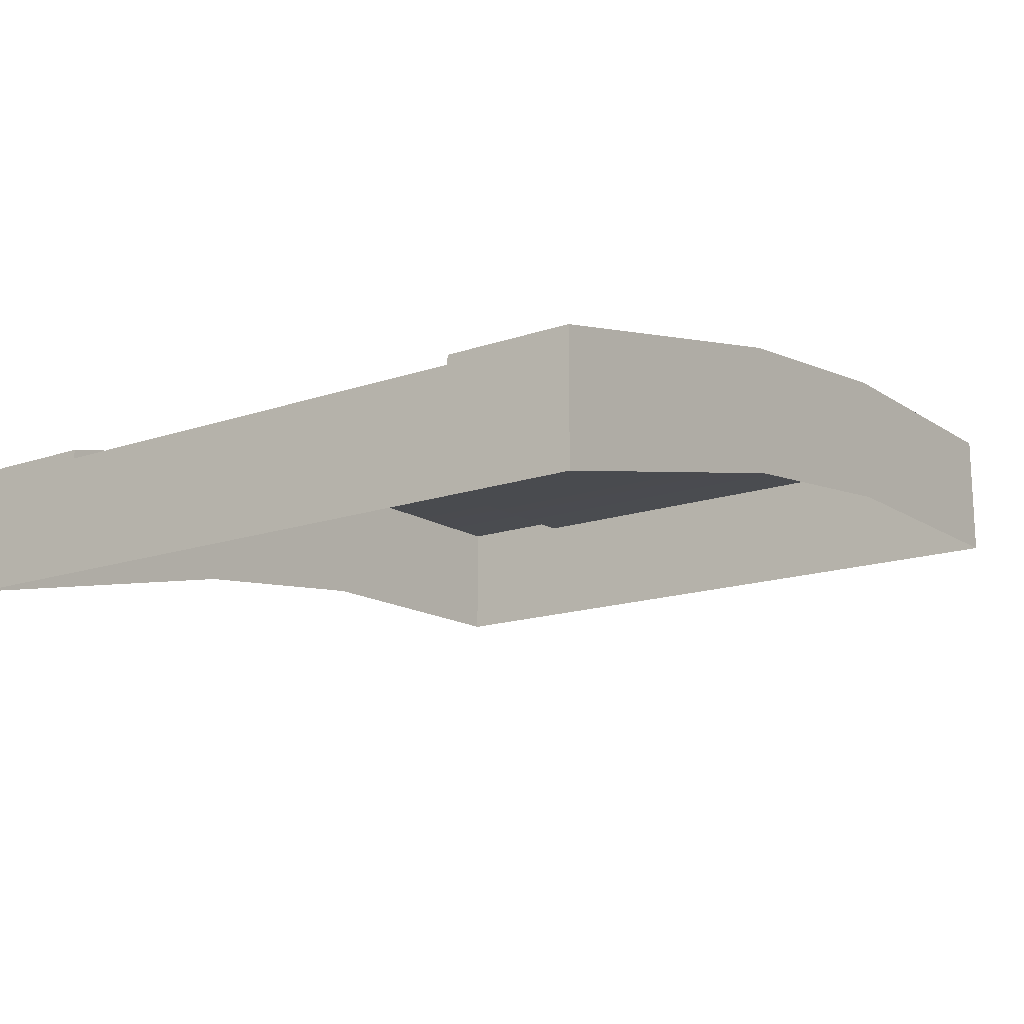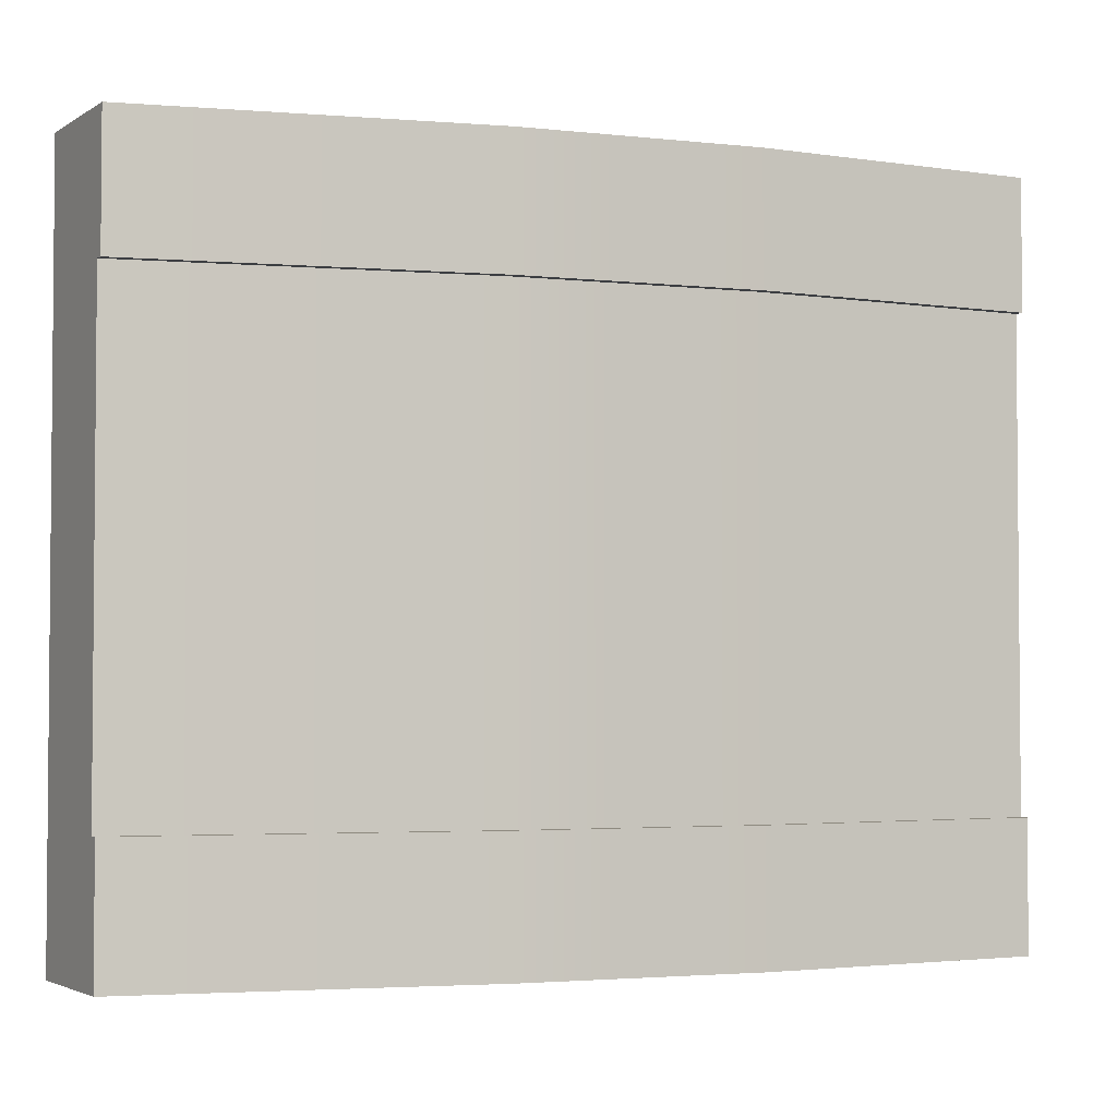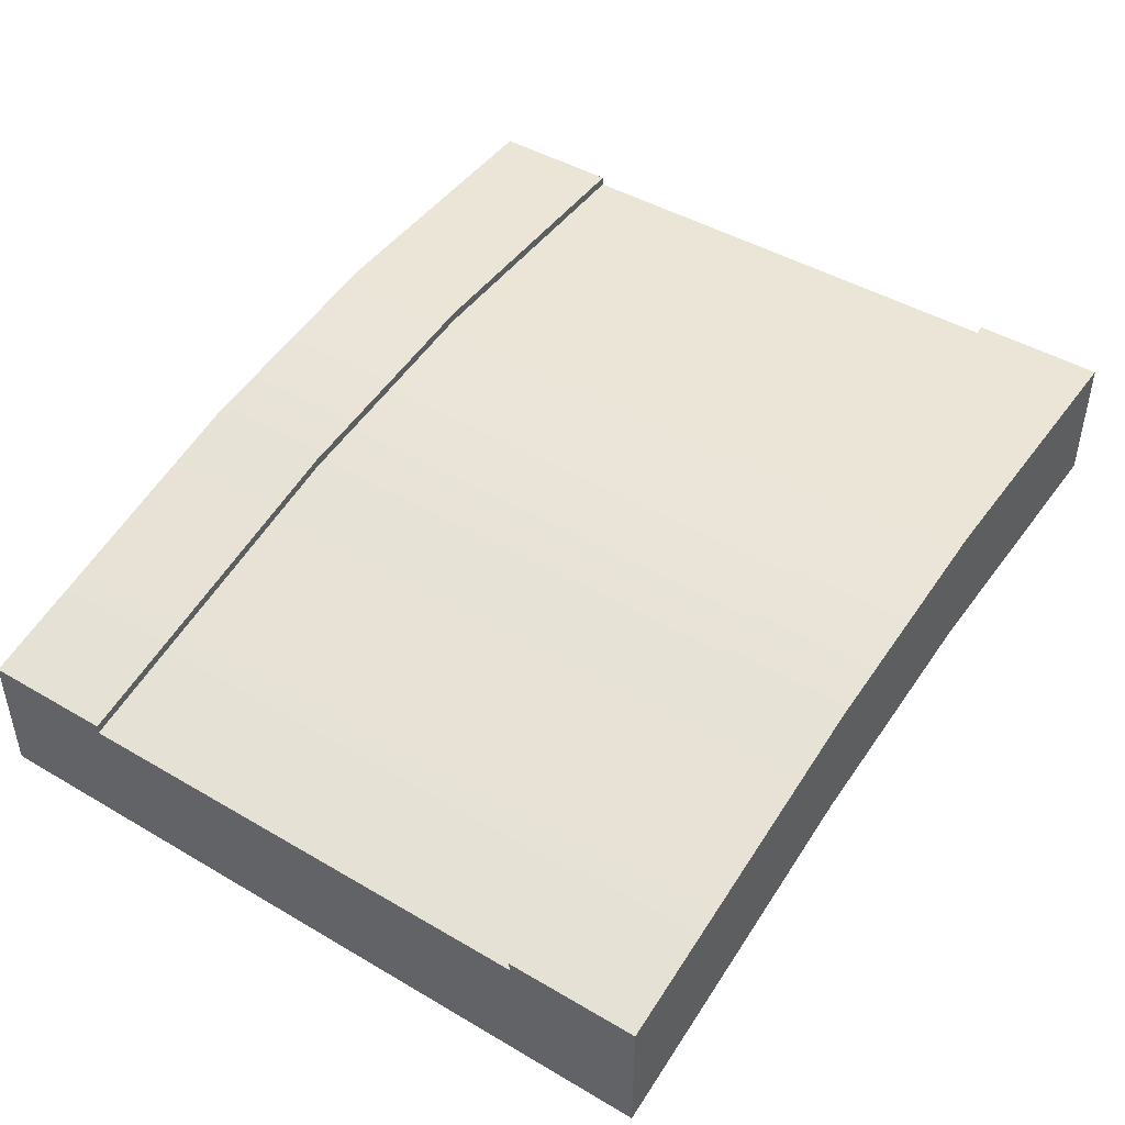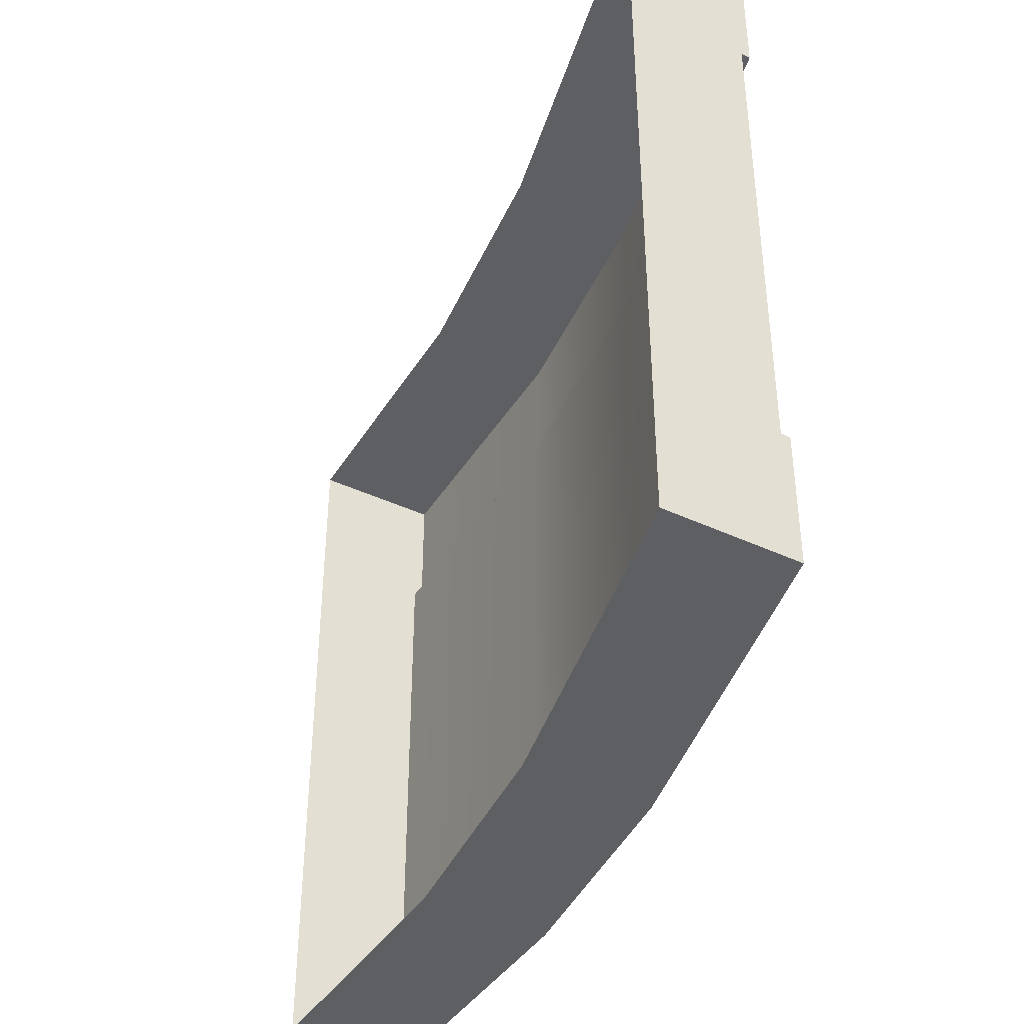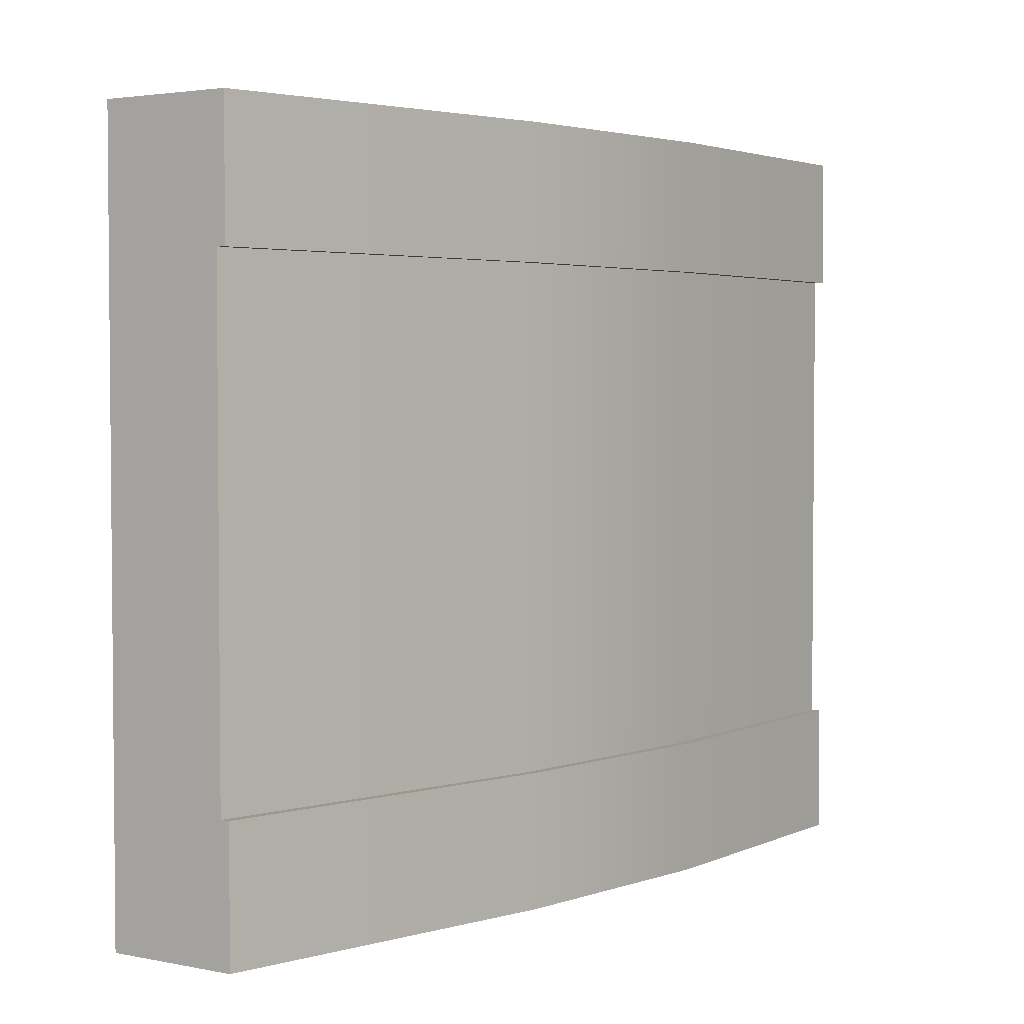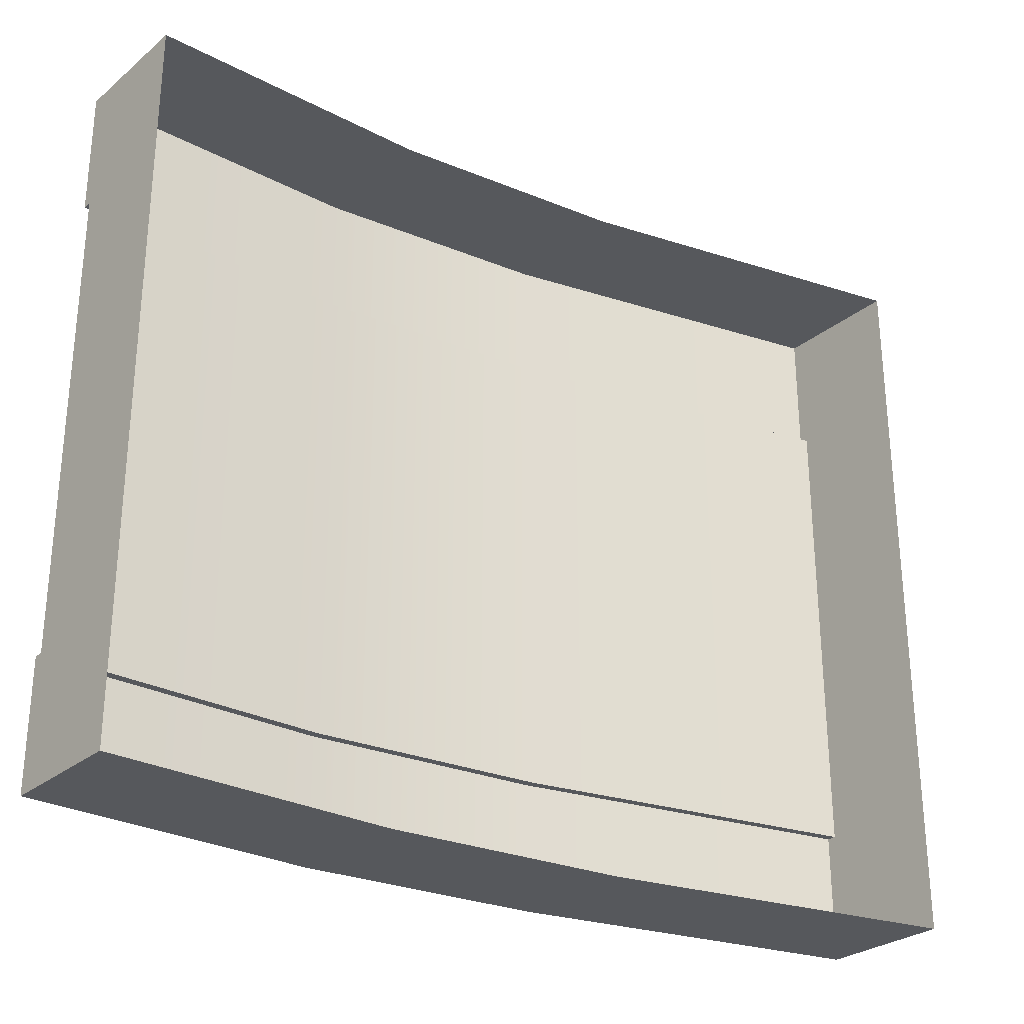
<metadata>
{"format":"obj","ext":"obj","renderer":"f3d","projection":"perspective","resolution":1024,"background":"white","views":[{"elev":-15.9,"azim":125.5,"up":"+Y"},{"elev":-3.0,"azim":151.5,"up":"+Z"},{"elev":45.2,"azim":124.2,"up":"+Y"},{"elev":-40.4,"azim":59.9,"up":"+Z"},{"elev":3.1,"azim":123.7,"up":"+Z"},{"elev":-28.3,"azim":-39.5,"up":"+Z"}]}
</metadata>
<code>
g default
v 115.6 -3.298 -100.2
v -115.6 28.86 -100.2
v 115.6 -0.8667 -100.2
v -115.6 31.3 -100.2
v 115.6 -0.8667 -65.71
v -115.6 31.3 -65.71
v 115.6 -3.298 -65.71
v -115.6 28.86 -65.71
v 115.6 -3.298 61.7
v -115.6 28.86 61.7
v 115.6 -0.8667 61.7
v -115.6 31.3 61.7
v 115.6 -0.8667 96.21
v -115.6 31.3 96.21
v 115.6 -3.298 96.21
v -115.6 28.86 96.21
v 115.6 -3.298 -2.007
v -115.6 28.86 -2.007
v 115.6 -35.66 -100.2
v -115.6 -3.496 -100.2
v 115.6 -35.66 -65.71
v -115.6 -3.496 -65.71
v 115.6 -35.66 96.21
v -115.6 -3.496 96.21
v 115.6 -35.66 61.7
v -115.6 -3.496 61.7
v 115.6 -35.66 -2.007
v -115.6 -3.496 -2.007
v -38.53 -5.045 96.21
v -38.53 27.32 96.21
v -38.53 29.75 96.21
v -38.53 29.75 61.7
v -38.53 27.32 61.7
v -38.53 27.32 -2.007
v -38.53 27.32 -65.71
v -38.53 29.75 -65.71
v -38.53 29.75 -100.2
v -38.53 27.32 -100.2
v -38.53 -5.045 -100.2
v -7.69 -9.244 96.21
v -7.69 23.12 96.21
v -7.69 25.55 96.21
v -7.69 25.55 61.7
v -7.69 23.12 61.7
v -7.69 23.12 -2.007
v -7.69 23.12 -65.71
v -7.69 25.55 -65.71
v -7.69 25.55 -100.2
v -7.69 23.12 -100.2
v -7.69 -9.244 -100.2
v 24.3 -13.56 96.21
v 24.3 18.8 96.21
v 24.3 21.23 96.21
v 24.3 21.23 61.7
v 24.3 18.8 61.7
v 24.3 18.8 -2.007
v 24.3 18.8 -65.71
v 24.3 21.23 -65.71
v 24.3 21.23 -100.2
v 24.3 18.8 -100.2
v 24.3 -13.56 -100.2
g SmallHill
f 37 38 2 4
f 36 37 4 6
f 35 36 6 8
f 2 8 6 4
f 7 1 3 5
f 32 33 10 12
f 31 32 12 14
f 30 31 14 16
f 10 16 14 12
f 15 9 11 13
f 33 34 18 10
f 18 34 35 8
f 2 38 39 20
f 1 7 21 19
f 8 2 20 22
f 29 30 16 24
f 9 15 23 25
f 16 10 26 24
f 17 9 25 27
f 10 18 28 26
f 7 17 27 21
f 18 8 22 28
f 40 41 30 29
f 41 42 31 30
f 42 43 32 31
f 43 44 33 32
f 44 45 34 33
f 35 34 45 46
f 46 47 36 35
f 47 48 37 36
f 48 49 38 37
f 39 38 49 50
f 51 52 41 40
f 52 53 42 41
f 53 54 43 42
f 54 55 44 43
f 55 56 45 44
f 46 45 56 57
f 57 58 47 46
f 58 59 48 47
f 59 60 49 48
f 50 49 60 61
f 15 52 51 23
f 13 53 52 15
f 11 54 53 13
f 9 55 54 11
f 9 17 56 55
f 57 56 17 7
f 5 58 57 7
f 3 59 58 5
f 1 60 59 3
f 61 60 1 19

</code>
